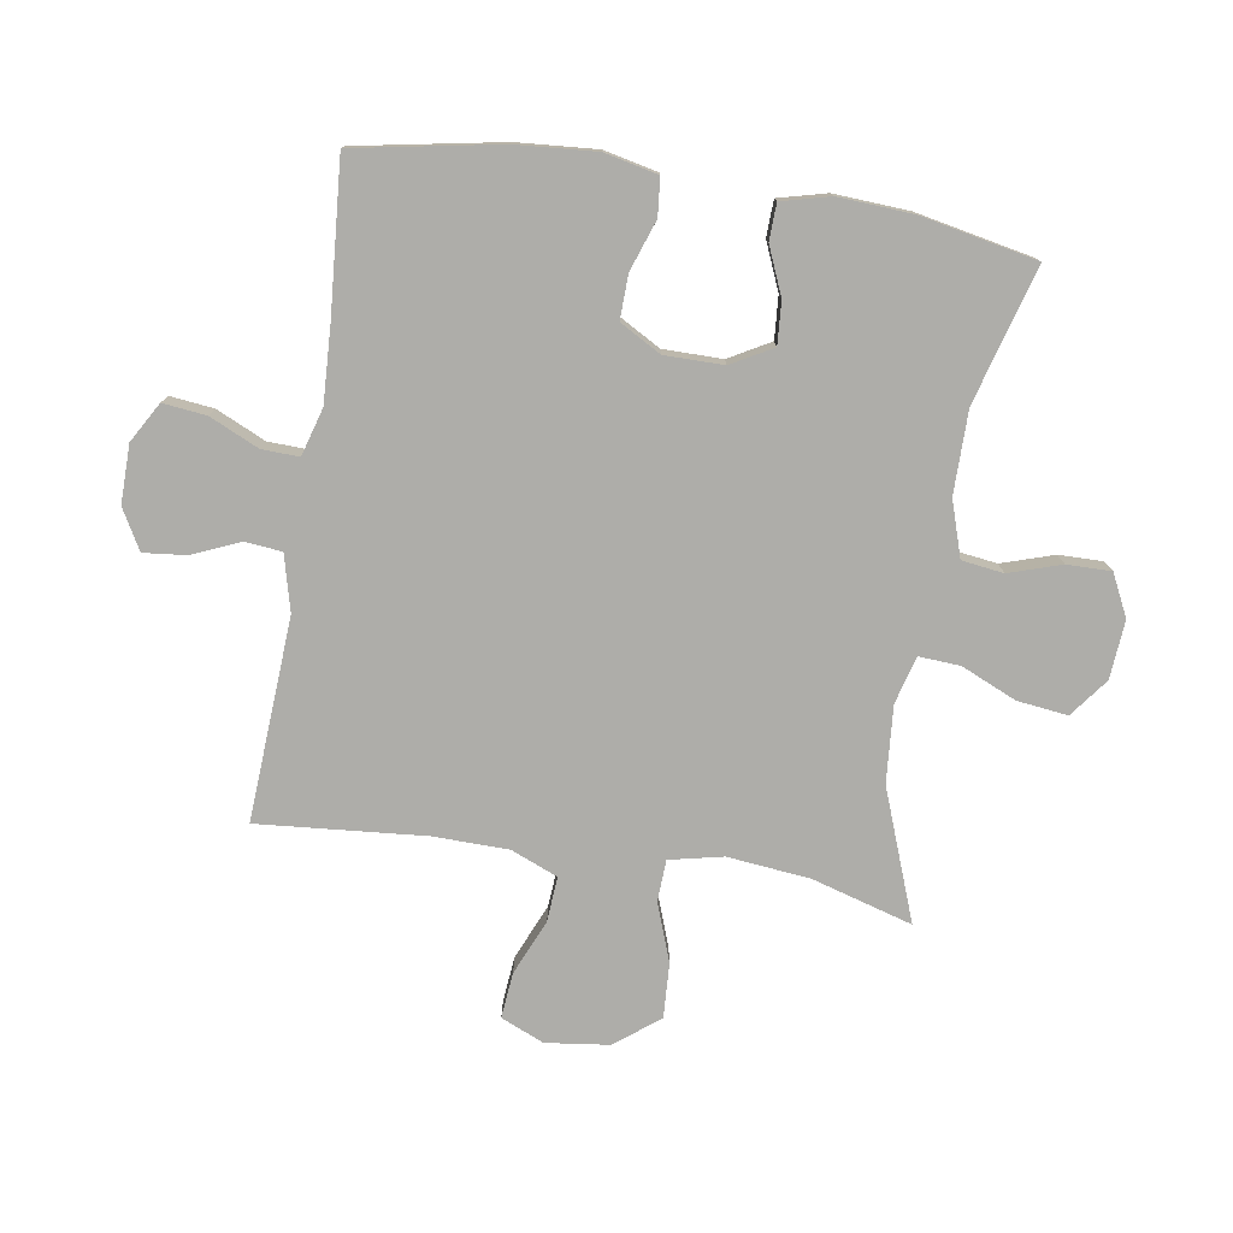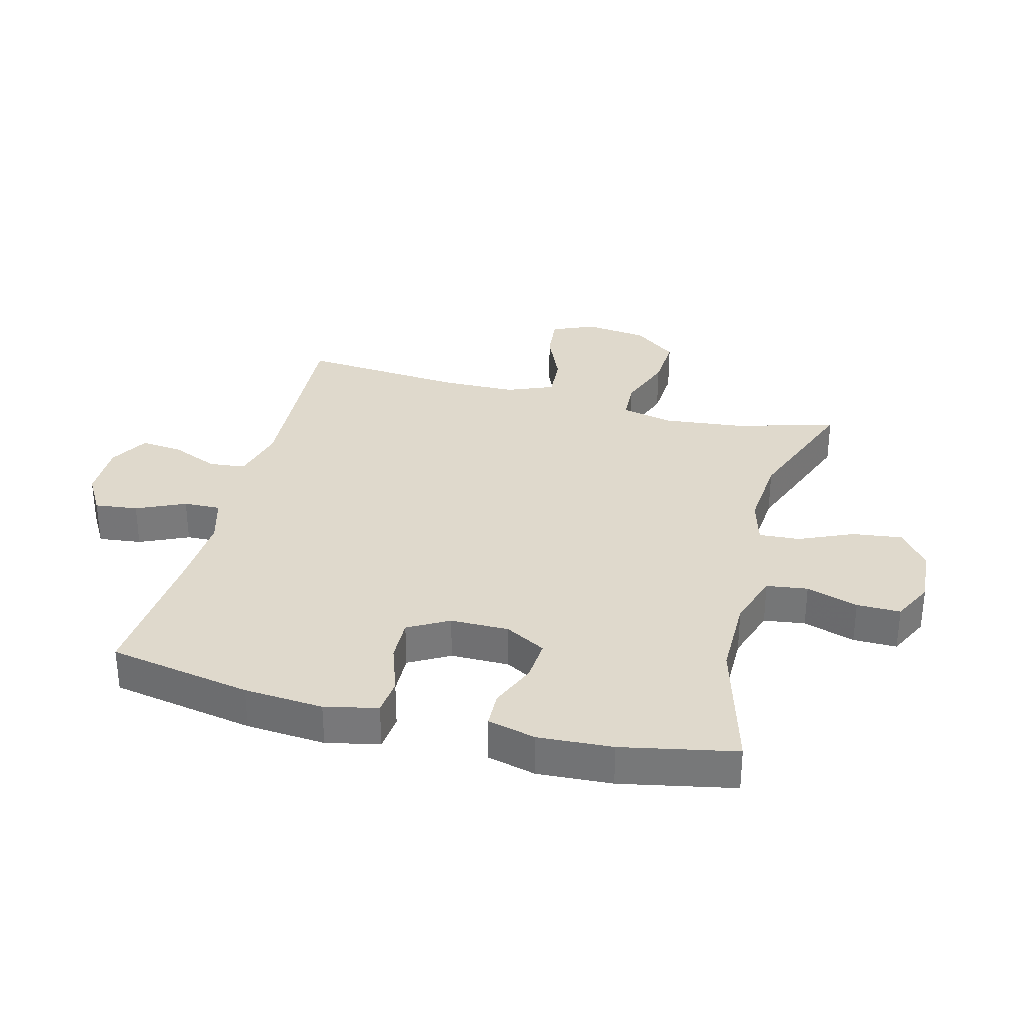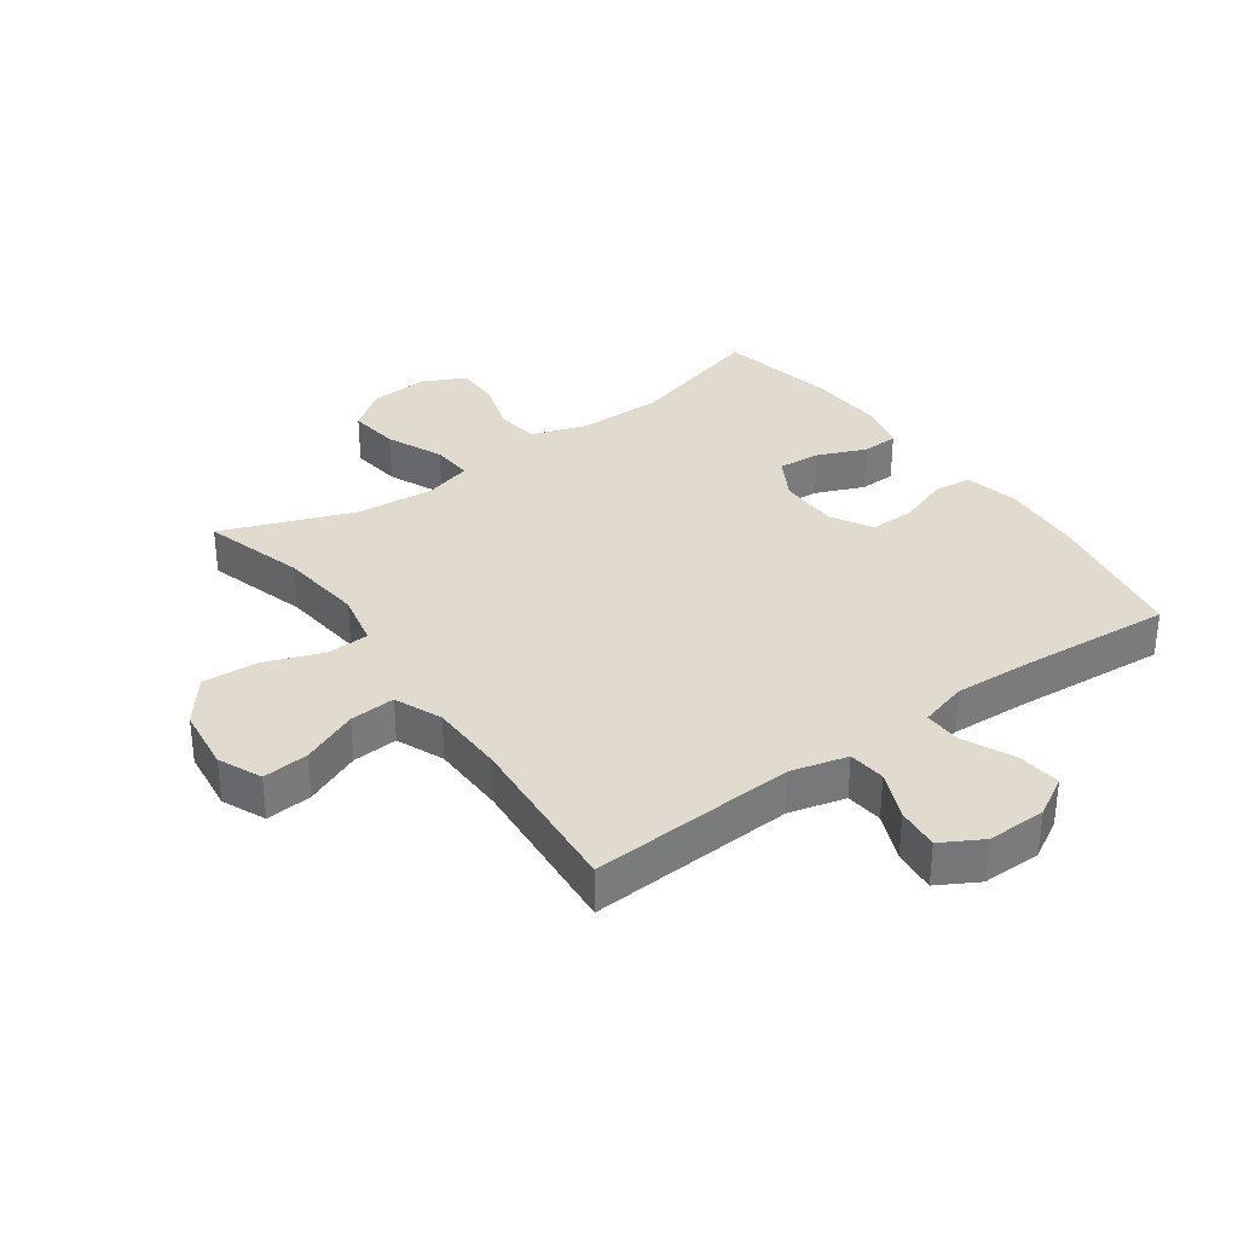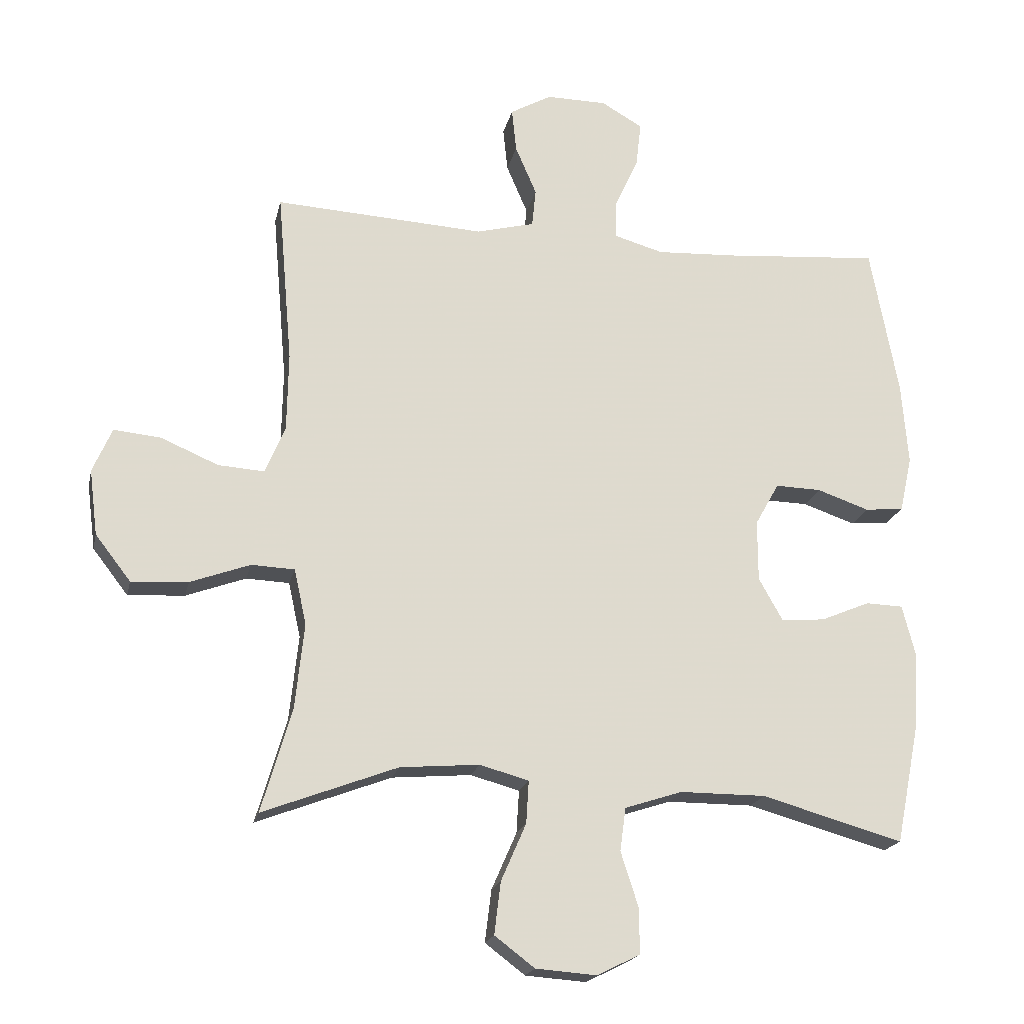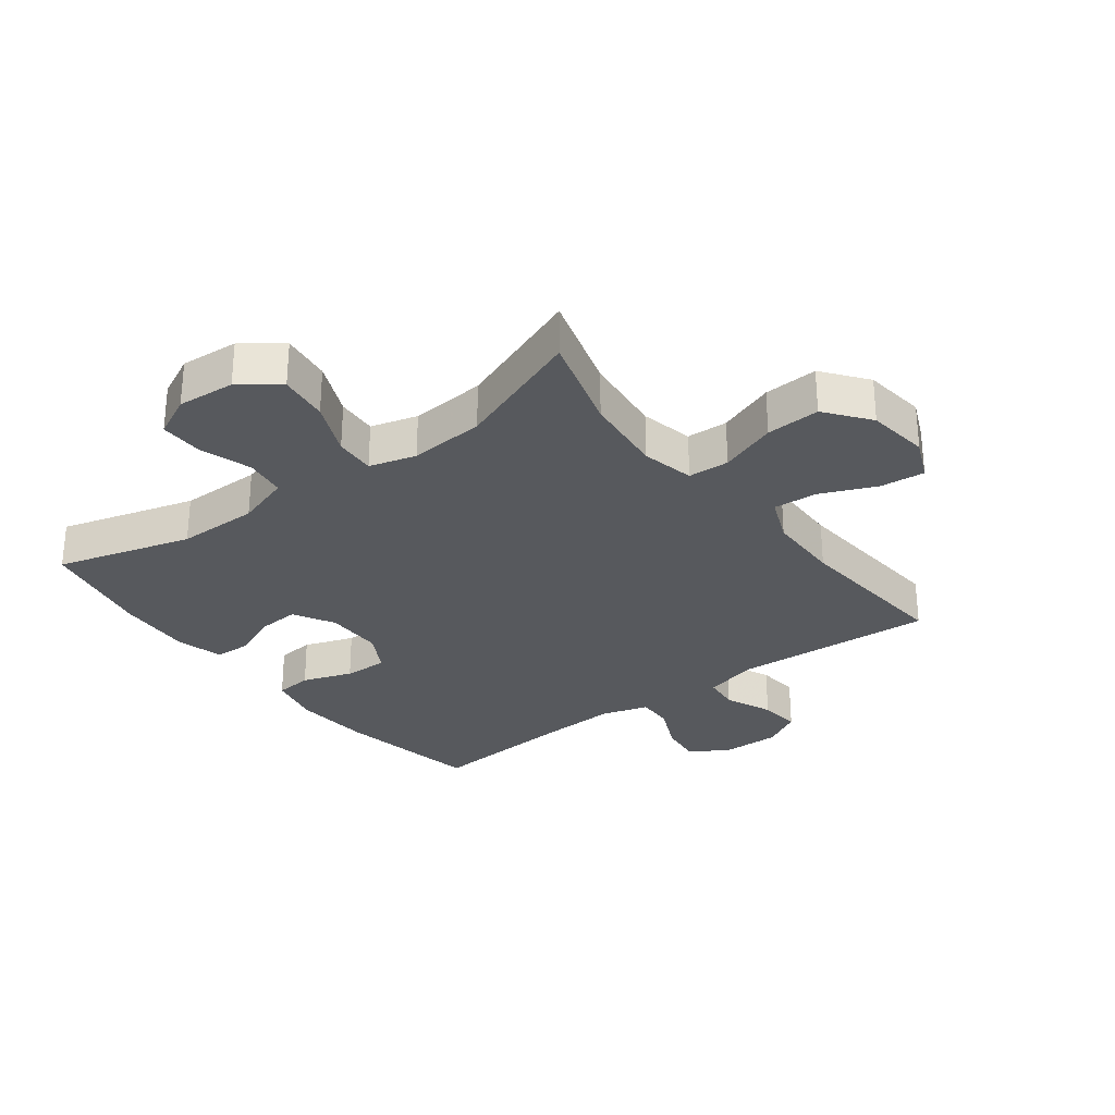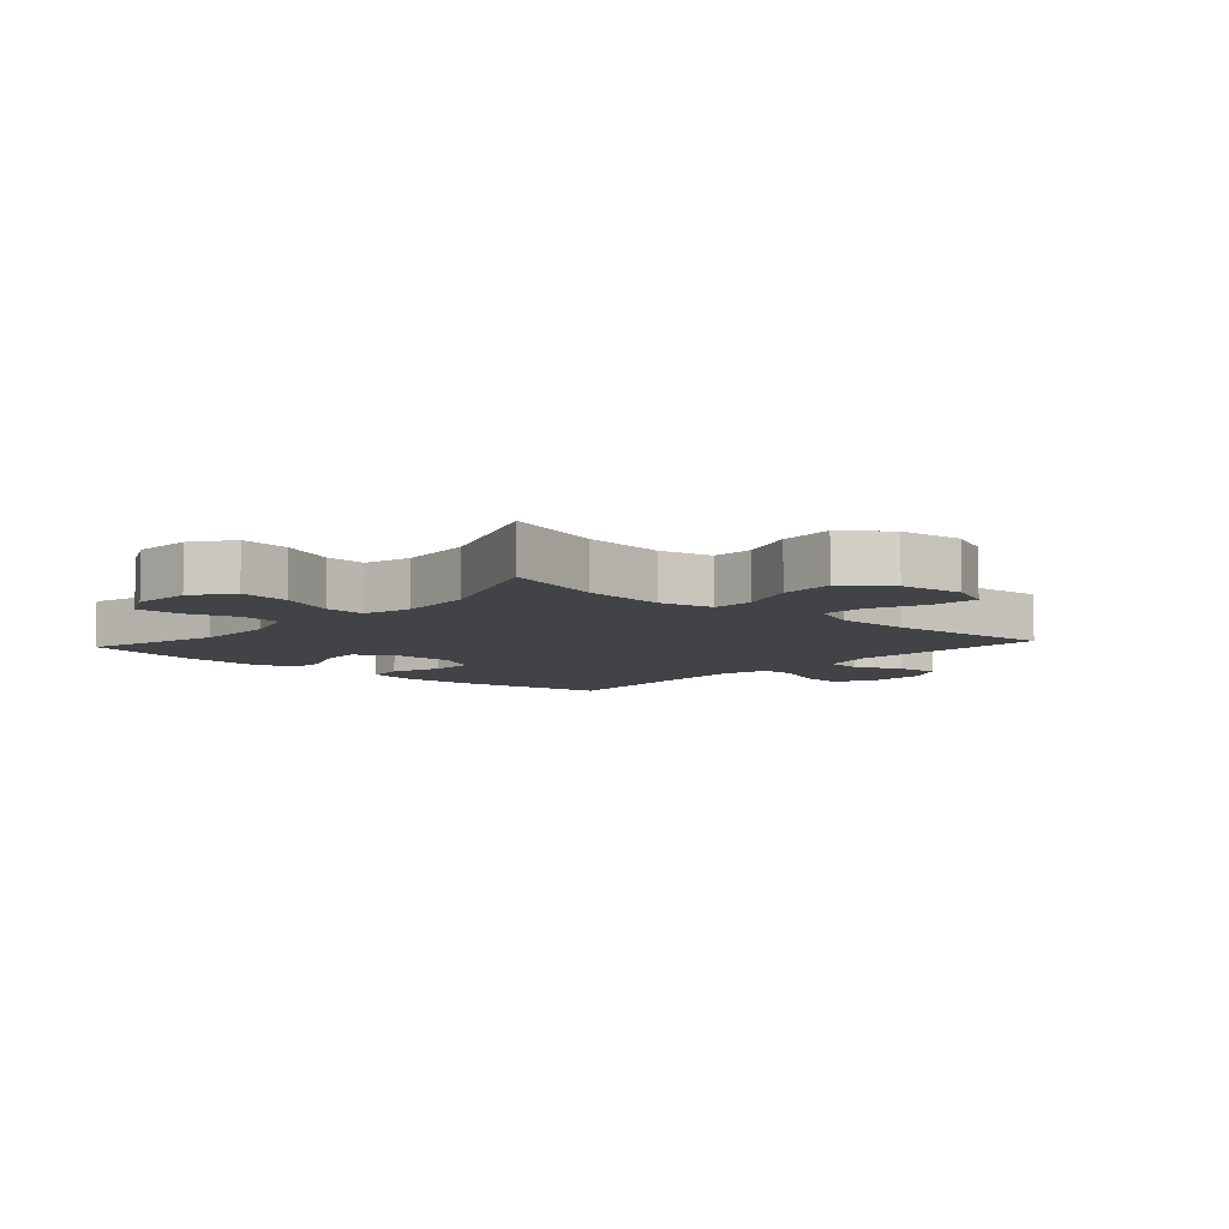
<metadata>
{"format":"obj","ext":"obj","renderer":"f3d","projection":"perspective","resolution":1024,"background":"white","views":[{"elev":-77.1,"azim":80.9,"up":"+Y"},{"elev":32.3,"azim":104.5,"up":"+Y"},{"elev":33.5,"azim":-35.7,"up":"+Y"},{"elev":-19.4,"azim":-12.1,"up":"+Z"},{"elev":-29.2,"azim":-142.9,"up":"+Y"},{"elev":-7.4,"azim":-131.8,"up":"+Y"}]}
</metadata>
<code>
v -0.5 0.07 -0.5
v -0.453 0.07 -0.339
v -0.439 0.07 -0.206
v -0.458 0.07 -0.12
v -0.525 0.07 -0.117
v -0.618 0.07 -0.151
v -0.706 0.07 -0.156
v -0.761 0.07 -0.085
v -0.774 0.07 0.017
v -0.744 0.07 0.086
v -0.671 0.07 0.079
v -0.582 0.07 0.041
v -0.51 0.07 0.036
v -0.479 0.07 0.111
v -0.477 0.07 0.232
v -0.5 0.07 0.5
v -0.174 0.07 0.481
v -0.084 0.07 0.504
v -0.078 0.07 0.563
v -0.111 0.07 0.64
v -0.118 0.07 0.708
v -0.054 0.07 0.744
v 0.04 0.07 0.743
v 0.104 0.07 0.706
v 0.096 0.07 0.636
v 0.06 0.07 0.557
v 0.058 0.07 0.497
v 0.135 0.07 0.475
v 0.257 0.07 0.481
v 0.5 0.07 0.5
v 0.543 0.07 0.267
v 0.553 0.07 0.138
v 0.534 0.07 0.052
v 0.474 0.07 0.046
v 0.393 0.07 0.074
v 0.322 0.07 0.076
v 0.285 0.07 0.01
v 0.285 0.07 -0.085
v 0.322 0.07 -0.151
v 0.39 0.07 -0.146
v 0.466 0.07 -0.114
v 0.524 0.07 -0.116
v 0.544 0.07 -0.194
v 0.537 0.07 -0.315
v 0.5 0.07 -0.5
v 0.281 0.07 -0.438
v 0.148 0.07 -0.438
v 0.059 0.07 -0.467
v 0.05 0.07 -0.534
v 0.077 0.07 -0.618
v 0.078 0.07 -0.689
v 0.011 0.07 -0.722
v -0.083 0.07 -0.715
v -0.145 0.07 -0.668
v -0.135 0.07 -0.587
v -0.096 0.07 -0.498
v -0.092 0.07 -0.432
v -0.168 0.07 -0.411
v -0.291 0.07 -0.421
v -0.5 0 -0.5
v -0.453 0 -0.339
v -0.439 0 -0.206
v -0.458 0 -0.12
v -0.525 0 -0.117
v -0.618 0 -0.151
v -0.706 0 -0.156
v -0.761 0 -0.085
v -0.774 0 0.017
v -0.744 0 0.086
v -0.671 0 0.079
v -0.582 0 0.041
v -0.51 0 0.036
v -0.479 0 0.111
v -0.477 0 0.232
v -0.5 0 0.5
v -0.174 0 0.481
v -0.084 0 0.504
v -0.078 0 0.563
v -0.111 0 0.64
v -0.118 0 0.708
v -0.054 0 0.744
v 0.04 0 0.743
v 0.104 0 0.706
v 0.096 0 0.636
v 0.06 0 0.557
v 0.058 0 0.497
v 0.135 0 0.475
v 0.257 0 0.481
v 0.5 0 0.5
v 0.543 0 0.267
v 0.553 0 0.138
v 0.534 0 0.052
v 0.474 0 0.046
v 0.393 0 0.074
v 0.322 0 0.076
v 0.285 0 0.01
v 0.285 0 -0.085
v 0.322 0 -0.151
v 0.39 0 -0.146
v 0.466 0 -0.114
v 0.524 0 -0.116
v 0.544 0 -0.194
v 0.537 0 -0.315
v 0.5 0 -0.5
v 0.281 0 -0.438
v 0.148 0 -0.438
v 0.059 0 -0.467
v 0.05 0 -0.534
v 0.077 0 -0.618
v 0.078 0 -0.689
v 0.011 0 -0.722
v -0.083 0 -0.715
v -0.145 0 -0.668
v -0.135 0 -0.587
v -0.096 0 -0.498
v -0.092 0 -0.432
v -0.168 0 -0.411
v -0.291 0 -0.421
f 53 54 55 56
f 53 56 57
f 52 53 57
f 49 50 51 52
f 48 49 52 57
f 47 48 57 58
f 43 44 45 46
f 43 46 47 58
f 40 41 42 43
f 39 40 43 58
f 32 33 34 35
f 32 35 36
f 29 30 31 32
f 28 29 32 36
f 27 28 36 37
f 23 24 25 26
f 23 26 27
f 22 23 27
f 19 20 21 22
f 18 19 22 27
f 17 18 27 37
f 15 16 17 37
f 9 10 11 12
f 9 12 13
f 8 9 13
f 5 6 7 8
f 4 5 8 13
f 59 1 2
f 59 2 3
f 38 39 58 59
f 38 59 3 4
f 14 15 37 38
f 4 13 14 38
f 115 114 113 112
f 116 115 112
f 116 112 111
f 111 110 109 108
f 116 111 108 107
f 117 116 107 106
f 105 104 103 102
f 117 106 105 102
f 102 101 100 99
f 117 102 99 98
f 94 93 92 91
f 95 94 91
f 91 90 89 88
f 95 91 88 87
f 96 95 87 86
f 85 84 83 82
f 86 85 82
f 86 82 81
f 81 80 79 78
f 86 81 78 77
f 96 86 77 76
f 96 76 75 74
f 71 70 69 68
f 72 71 68
f 72 68 67
f 67 66 65 64
f 72 67 64 63
f 61 60 118
f 62 61 118
f 118 117 98 97
f 63 62 118 97
f 97 96 74 73
f 97 73 72 63
f 1 60 61 2
f 2 61 62 3
f 3 62 63 4
f 4 63 64 5
f 5 64 65 6
f 6 65 66 7
f 7 66 67 8
f 8 67 68 9
f 9 68 69 10
f 10 69 70 11
f 11 70 71 12
f 12 71 72 13
f 13 72 73 14
f 14 73 74 15
f 15 74 75 16
f 16 75 76 17
f 17 76 77 18
f 18 77 78 19
f 19 78 79 20
f 20 79 80 21
f 21 80 81 22
f 22 81 82 23
f 23 82 83 24
f 24 83 84 25
f 25 84 85 26
f 26 85 86 27
f 27 86 87 28
f 28 87 88 29
f 29 88 89 30
f 30 89 90 31
f 31 90 91 32
f 32 91 92 33
f 33 92 93 34
f 34 93 94 35
f 35 94 95 36
f 36 95 96 37
f 37 96 97 38
f 38 97 98 39
f 39 98 99 40
f 40 99 100 41
f 41 100 101 42
f 42 101 102 43
f 43 102 103 44
f 44 103 104 45
f 45 104 105 46
f 46 105 106 47
f 47 106 107 48
f 48 107 108 49
f 49 108 109 50
f 50 109 110 51
f 51 110 111 52
f 52 111 112 53
f 53 112 113 54
f 54 113 114 55
f 55 114 115 56
f 56 115 116 57
f 57 116 117 58
f 58 117 118 59
f 59 118 60 1

</code>
